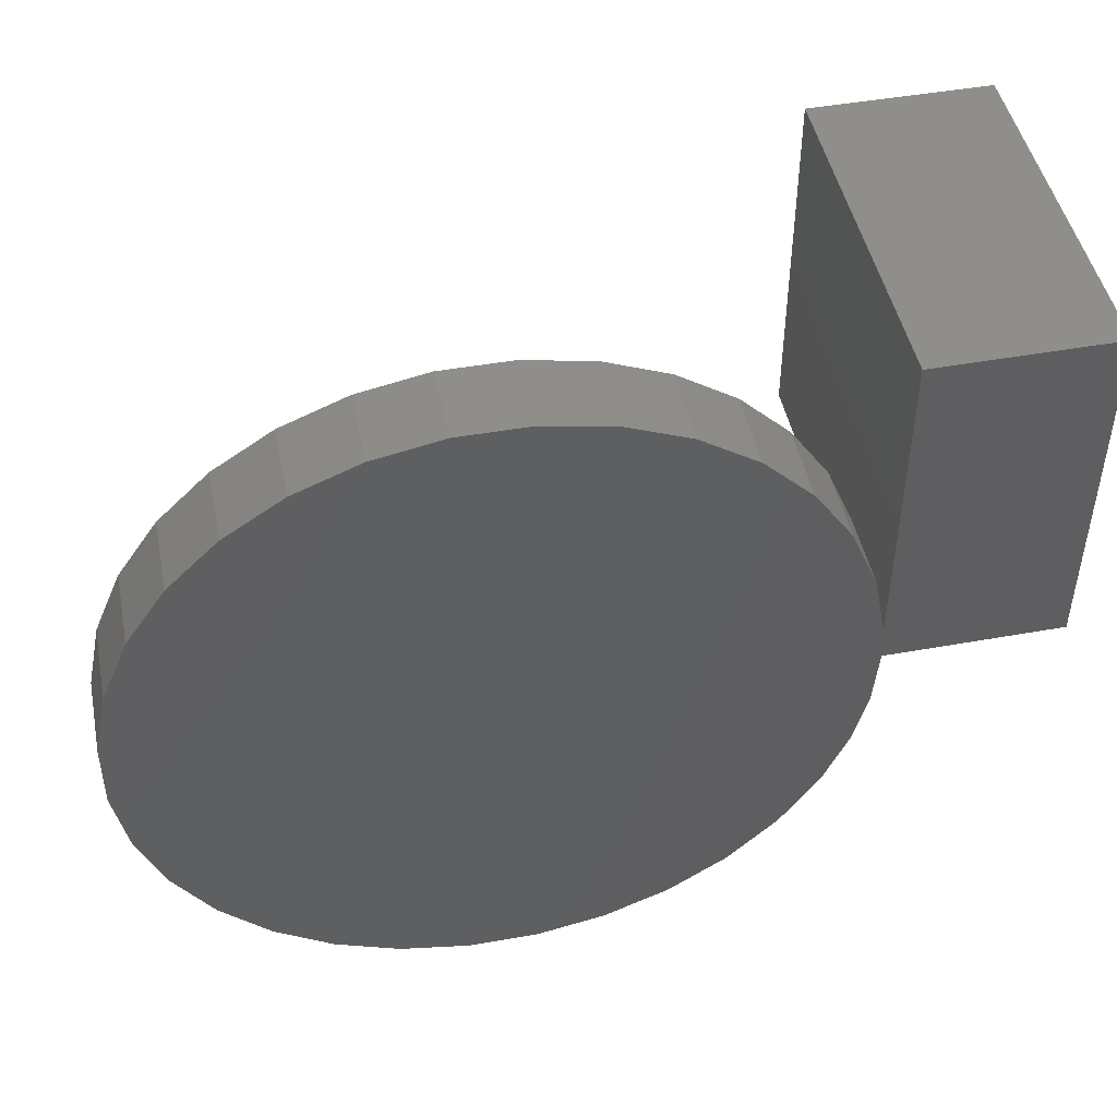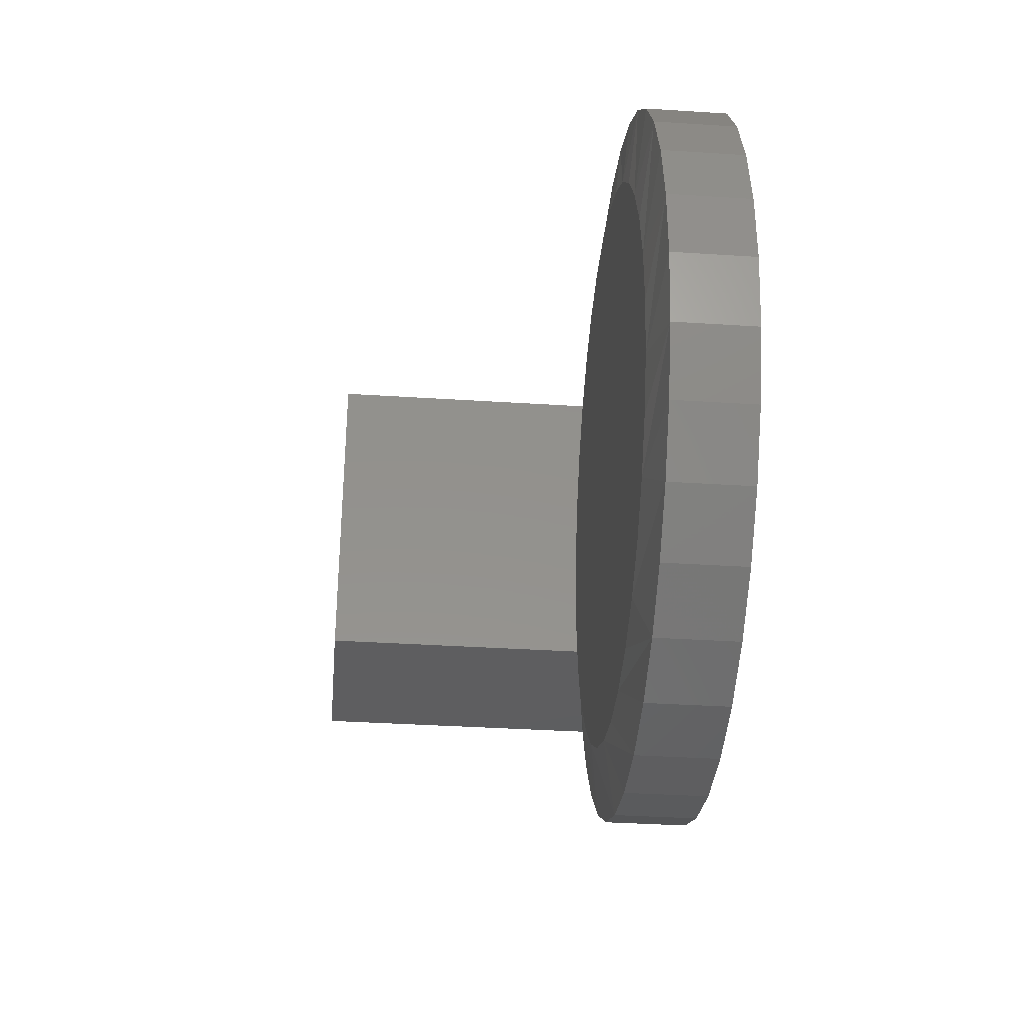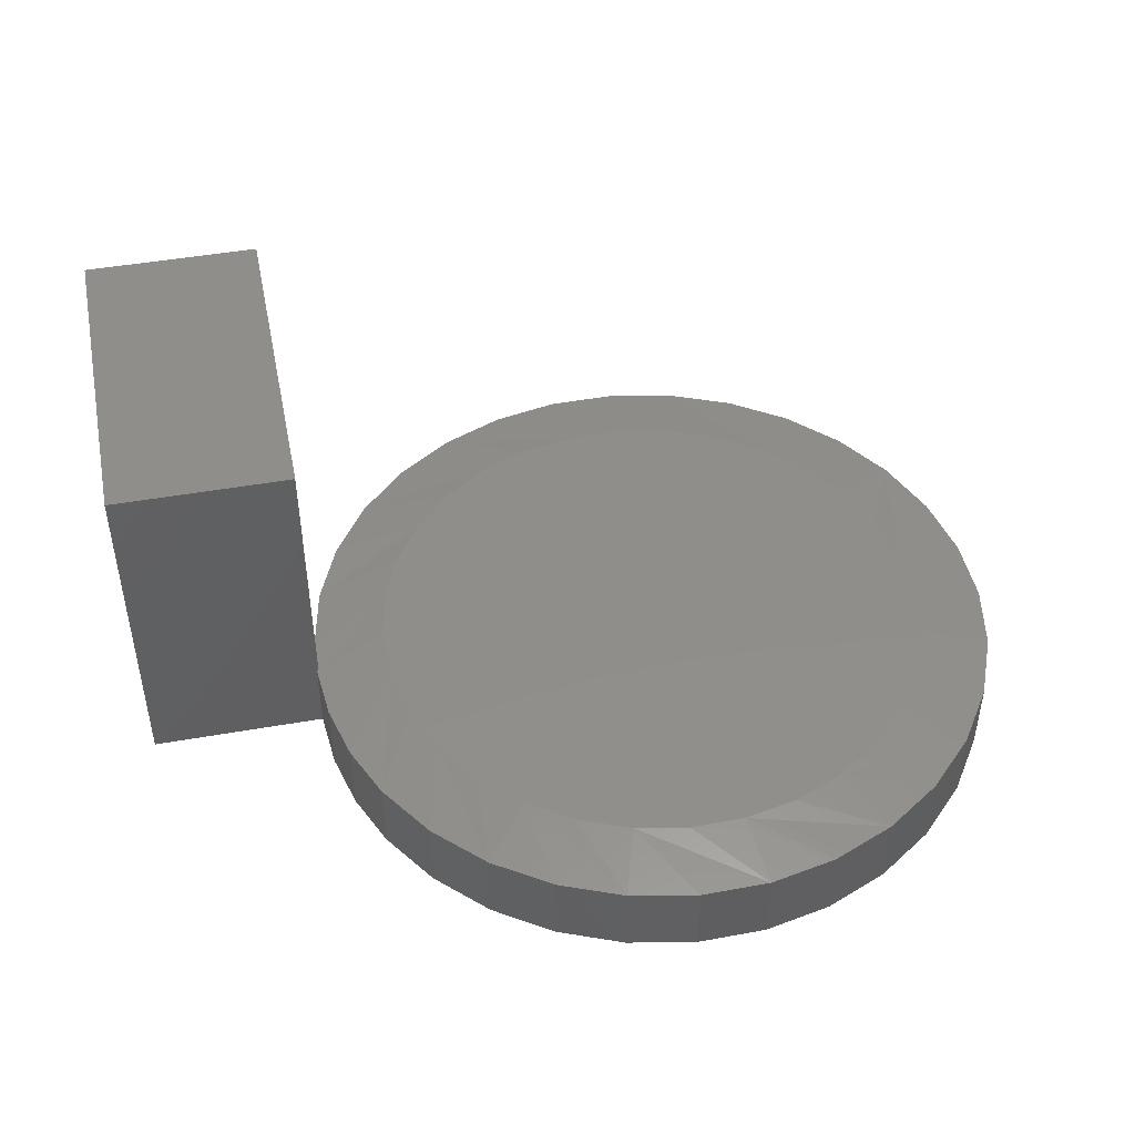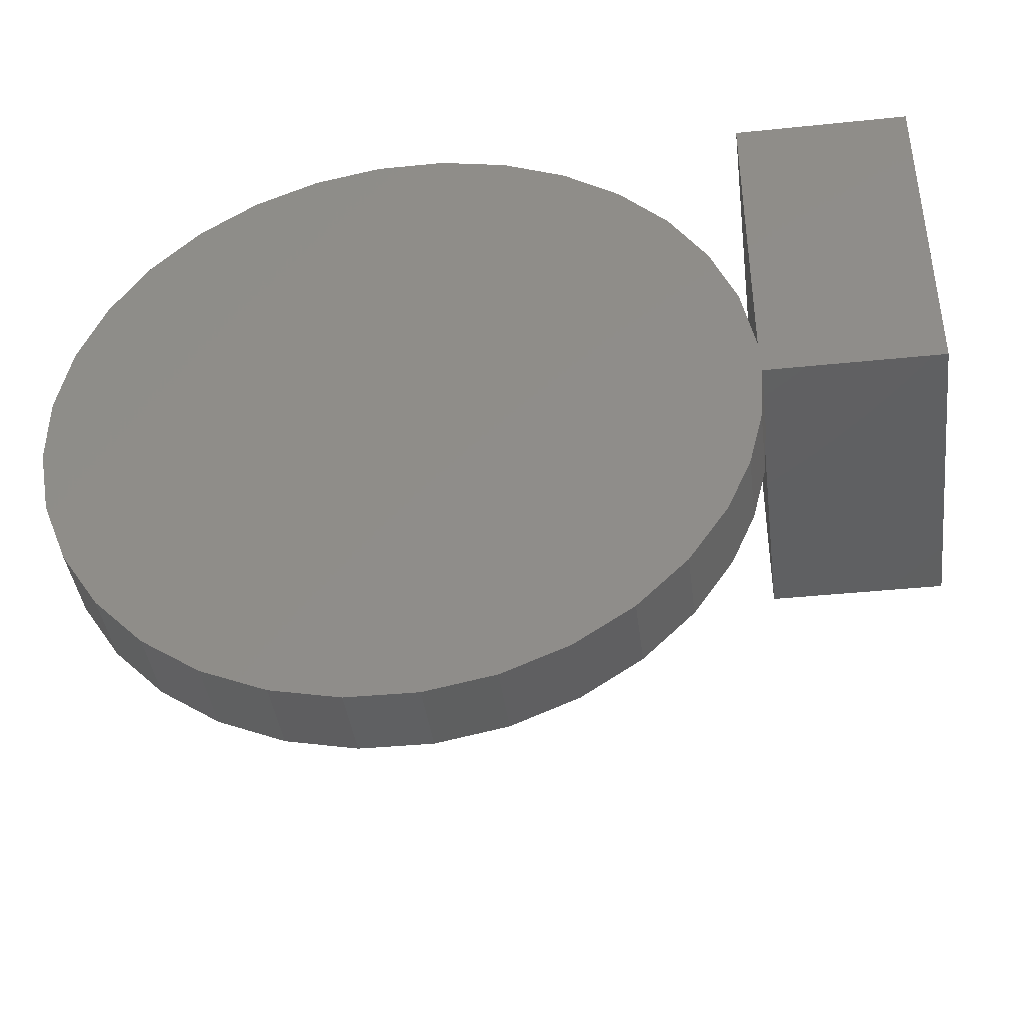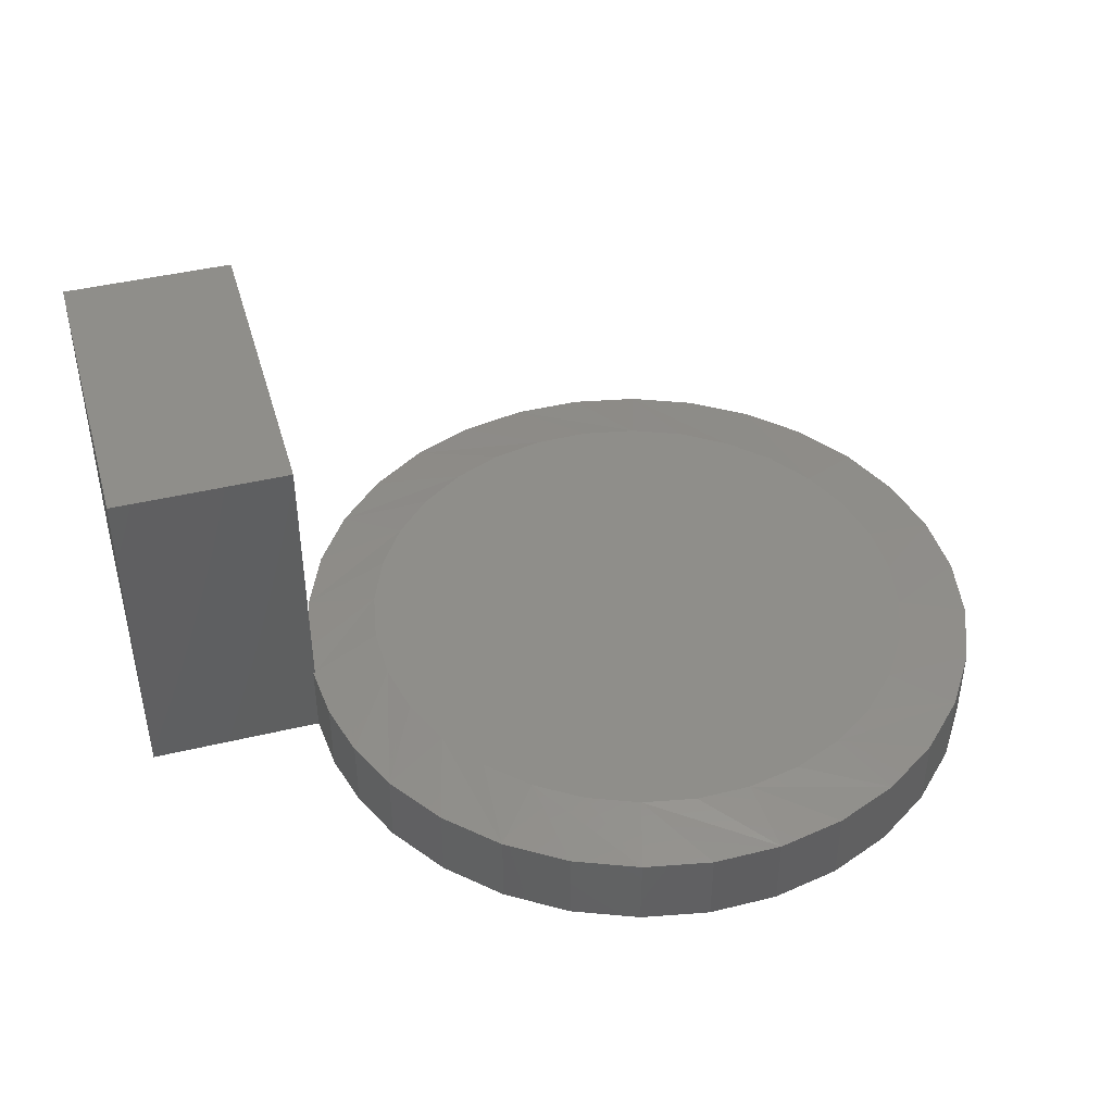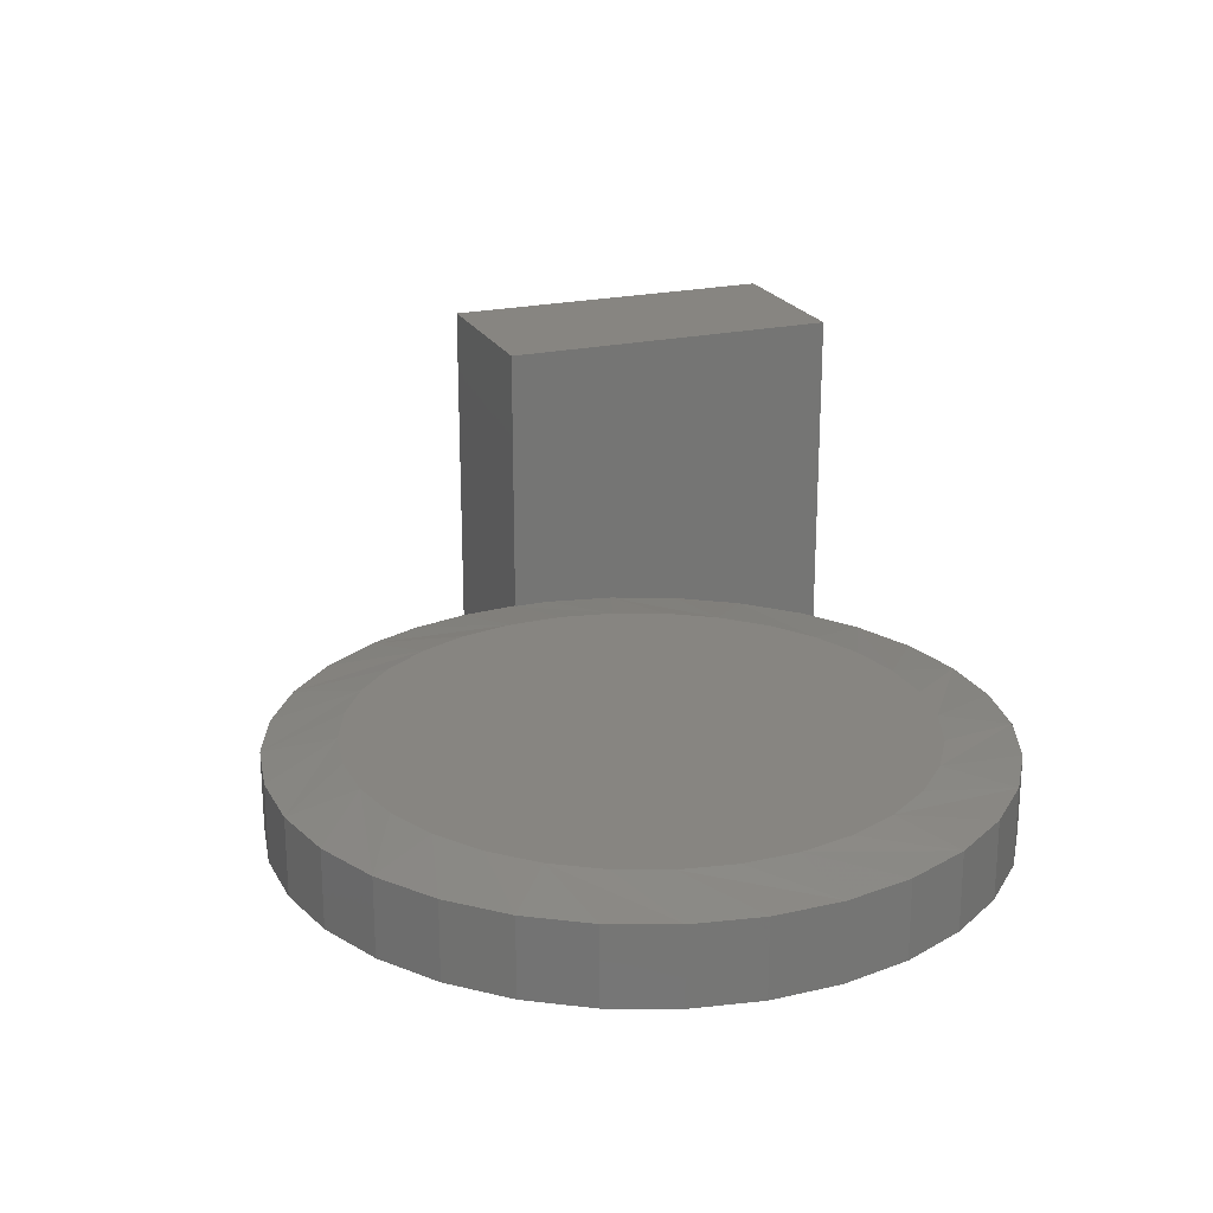
<metadata>
{"format":"stl","ext":"stl","renderer":"f3d","projection":"perspective","resolution":1024,"background":"white","views":[{"elev":47.1,"azim":168.5,"up":"+Y"},{"elev":-35.6,"azim":85.1,"up":"+Y"},{"elev":46.5,"azim":-11.4,"up":"+Z"},{"elev":-40.9,"azim":-172.8,"up":"+Y"},{"elev":43.5,"azim":-15.8,"up":"+Z"},{"elev":22.0,"azim":68.5,"up":"+Z"}]}
</metadata>
<code>
# stl→obj: 108 verts, 212 faces
v 0.604 0.4782 0
v 0.6996 0.4975 0
v 0.7971 0.4978 0
v 0.8928 0.4792 0
v 0.8035 -0.4971 0
v 0.7055 -0.498 0
v 0.8995 -0.4771 0
v 0.2569 -0.08295 0
v 0.25 0 -1.531e-17
v 1.248 -0.04447 0
v 0.2526 0.05123 0
v 1.247 0.05355 0
v 0.272 0.1468 0
v 1.227 0.1495 0
v 0.3096 0.2367 0
v 1.189 0.2397 0
v 0.3639 0.3177 0
v 1.134 0.3203 0
v 0.4329 0.3866 0
v 1.064 0.3887 0
v 0.514 0.4408 0
v 0.9831 0.4424 0
v 0.6092 -0.4798 0
v 0.5183 -0.4431 0
v 0.9897 -0.4388 0
v 0.4363 -0.3894 0
v 1.071 -0.3836 0
v 0.3664 -0.3207 0
v 1.139 -0.3137 0
v 0.3112 -0.2397 0
v 1.193 -0.2317 0
v 0.2775 -0.1636 0
v 1.23 -0.1408 0
v 0 0 0
v 0 0.5 0
v 0.2526 0.5 -1.547e-17
v 3.062e-17 0 0.5
v 3.062e-17 0.5 0.5
v 0.2526 0.5 0.1263
v 0.2526 0.5 0.5
v 0.2526 0 0.1111
v 0.2526 0.05123 0.1107
v 0.2526 0 0.1263
v 0.2526 0 0.5
v 0.25 2.114e-16 0.1107
v 0.272 0.1468 0.1107
v 0.3096 0.2367 0.1107
v 0.3639 0.3177 0.1107
v 0.4329 0.3866 0.1107
v 0.514 0.4408 0.1107
v 0.604 0.4782 0.1107
v 0.6996 0.4975 0.1107
v 0.7971 0.4978 0.1107
v 0.8928 0.4792 0.1107
v 0.9831 0.4424 0.1107
v 1.064 0.3887 0.1107
v 1.134 0.3203 0.1107
v 1.189 0.2397 0.1107
v 0.3112 -0.2397 0.1107
v 0.2775 -0.1636 0.1107
v 0.2569 -0.08295 0.1107
v 0.3539 -0.04267 0.1263
v 0.9999 0.3103 0.1263
v 1.056 0.2556 0.1263
v 0.8622 0.3823 0.1263
v 0.9346 0.3531 0.1263
v 0.7073 0.3961 0.1263
v 0.7854 0.3969 0.1263
v 0.559 0.3497 0.1263
v 0.6309 0.3802 0.1263
v 0.4397 0.2499 0.1263
v 0.4944 0.3057 0.1263
v 0.3677 0.1122 0.1263
v 0.3969 0.1846 0.1263
v 1.1 0.191 0.1263
v 0.4003 -0.191 0.1263
v 0.3698 -0.1191 0.1263
v 0.3531 0.03543 0.1263
v 0.8691 -0.3802 0.1263
v 0.7146 -0.3969 0.1263
v 0.7927 -0.3961 0.1263
v 1.13 0.1191 0.1263
v 1.146 0.04267 0.1263
v 1.147 -0.03543 0.1263
v 1.132 -0.1122 0.1263
v 1.103 -0.1846 0.1263
v 1.06 -0.2499 0.1263
v 0.4443 -0.2556 0.1263
v 1.006 -0.3057 0.1263
v 0.5001 -0.3103 0.1263
v 0.941 -0.3497 0.1263
v 0.5654 -0.3531 0.1263
v 0.6378 -0.3823 0.1263
v 1.227 0.1495 0.1107
v 1.247 0.05355 0.1107
v 1.248 -0.04447 0.1107
v 1.23 -0.1408 0.1107
v 1.193 -0.2317 0.1107
v 1.139 -0.3137 0.1107
v 1.071 -0.3836 0.1107
v 0.9897 -0.4388 0.1107
v 0.8995 -0.4771 0.1107
v 0.8035 -0.4971 0.1107
v 0.7055 -0.498 0.1107
v 0.6092 -0.4798 0.1107
v 0.5183 -0.4431 0.1107
v 0.4363 -0.3894 0.1107
v 0.3664 -0.3207 0.1107
f 1 2 3
f 4 1 3
f 5 6 7
f 8 9 10
f 10 9 11
f 10 11 12
f 12 11 13
f 12 13 14
f 14 13 15
f 14 15 16
f 16 15 17
f 16 17 18
f 18 17 19
f 18 19 20
f 20 19 21
f 20 21 22
f 22 21 1
f 22 1 4
f 6 23 7
f 7 23 24
f 7 24 25
f 25 24 26
f 25 26 27
f 27 26 28
f 27 28 29
f 29 28 30
f 29 30 31
f 31 30 32
f 31 32 33
f 33 32 8
f 33 8 10
f 9 34 11
f 11 34 35
f 11 35 36
f 37 38 34
f 34 38 35
f 36 35 39
f 39 35 38
f 39 38 40
f 41 42 43
f 43 42 39
f 39 42 11
f 39 11 36
f 43 44 37
f 43 37 45
f 43 45 41
f 34 9 37
f 37 9 45
f 11 42 13
f 13 42 46
f 13 46 15
f 15 46 47
f 15 47 17
f 17 47 48
f 17 48 19
f 19 48 49
f 19 49 21
f 21 49 50
f 21 50 1
f 1 50 51
f 1 51 2
f 2 51 52
f 2 52 3
f 3 52 53
f 3 53 4
f 4 53 54
f 4 54 22
f 22 54 55
f 22 55 20
f 20 55 56
f 20 56 18
f 18 56 57
f 18 57 16
f 16 57 58
f 30 59 32
f 32 59 60
f 32 60 8
f 8 60 61
f 8 61 9
f 9 61 45
f 61 62 45
f 62 41 45
f 56 55 63
f 64 56 63
f 54 53 65
f 66 54 65
f 66 63 54
f 52 51 67
f 68 52 67
f 68 65 52
f 50 49 69
f 70 50 69
f 70 67 50
f 48 47 71
f 72 48 71
f 72 69 48
f 73 46 42
f 74 46 73
f 74 71 46
f 62 61 60
f 55 54 63
f 53 52 65
f 51 50 67
f 49 48 69
f 47 46 71
f 75 58 57
f 75 57 56
f 75 56 64
f 76 77 59
f 59 77 62
f 59 62 60
f 62 78 41
f 41 78 73
f 41 73 42
f 44 40 37
f 37 40 38
f 43 39 44
f 44 39 40
f 65 68 67
f 67 70 65
f 79 80 81
f 65 70 66
f 66 70 69
f 66 69 63
f 63 69 72
f 63 72 64
f 64 72 71
f 64 71 75
f 75 71 74
f 75 74 82
f 82 74 73
f 82 73 83
f 83 73 78
f 83 78 84
f 84 78 62
f 84 62 85
f 85 62 77
f 85 77 86
f 86 77 76
f 86 76 87
f 87 76 88
f 87 88 89
f 89 88 90
f 89 90 91
f 91 90 92
f 91 92 79
f 79 92 93
f 79 93 80
f 16 58 14
f 14 58 94
f 14 94 12
f 12 94 95
f 12 95 10
f 10 95 96
f 10 96 33
f 33 96 97
f 33 97 31
f 31 97 98
f 31 98 29
f 29 98 99
f 29 99 27
f 27 99 100
f 27 100 25
f 25 100 101
f 25 101 7
f 7 101 102
f 7 102 5
f 5 102 103
f 5 103 6
f 6 103 104
f 6 104 23
f 23 104 105
f 23 105 24
f 24 105 106
f 24 106 26
f 26 106 107
f 26 107 28
f 28 107 108
f 28 108 30
f 30 108 59
f 83 95 94
f 59 108 76
f 90 107 106
f 93 105 104
f 81 103 102
f 91 101 100
f 87 99 98
f 85 97 96
f 75 82 58
f 58 82 83
f 58 83 94
f 90 88 107
f 107 88 76
f 107 76 108
f 93 92 105
f 105 92 90
f 105 90 106
f 81 80 103
f 103 80 93
f 103 93 104
f 91 79 101
f 101 79 81
f 101 81 102
f 87 89 99
f 99 89 91
f 99 91 100
f 85 86 97
f 97 86 87
f 97 87 98
f 83 84 95
f 95 84 85
f 95 85 96

</code>
